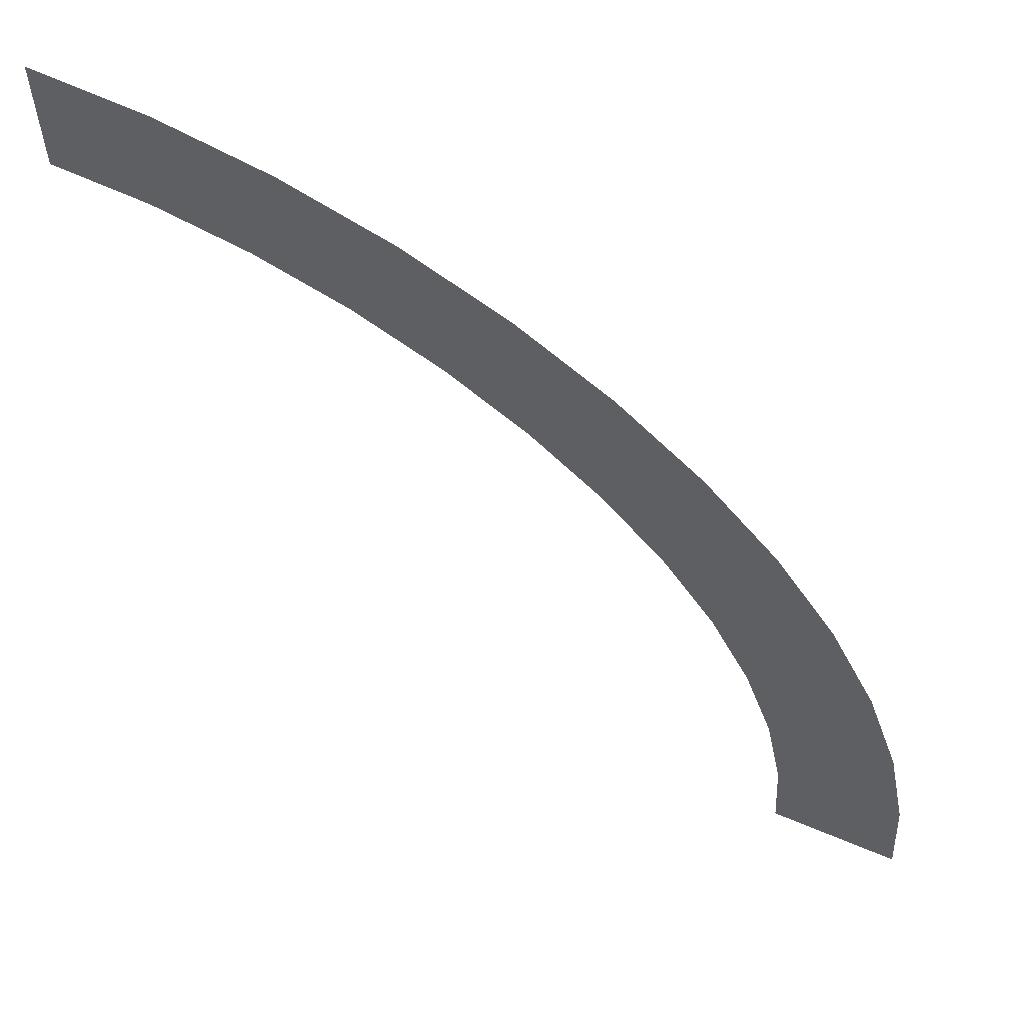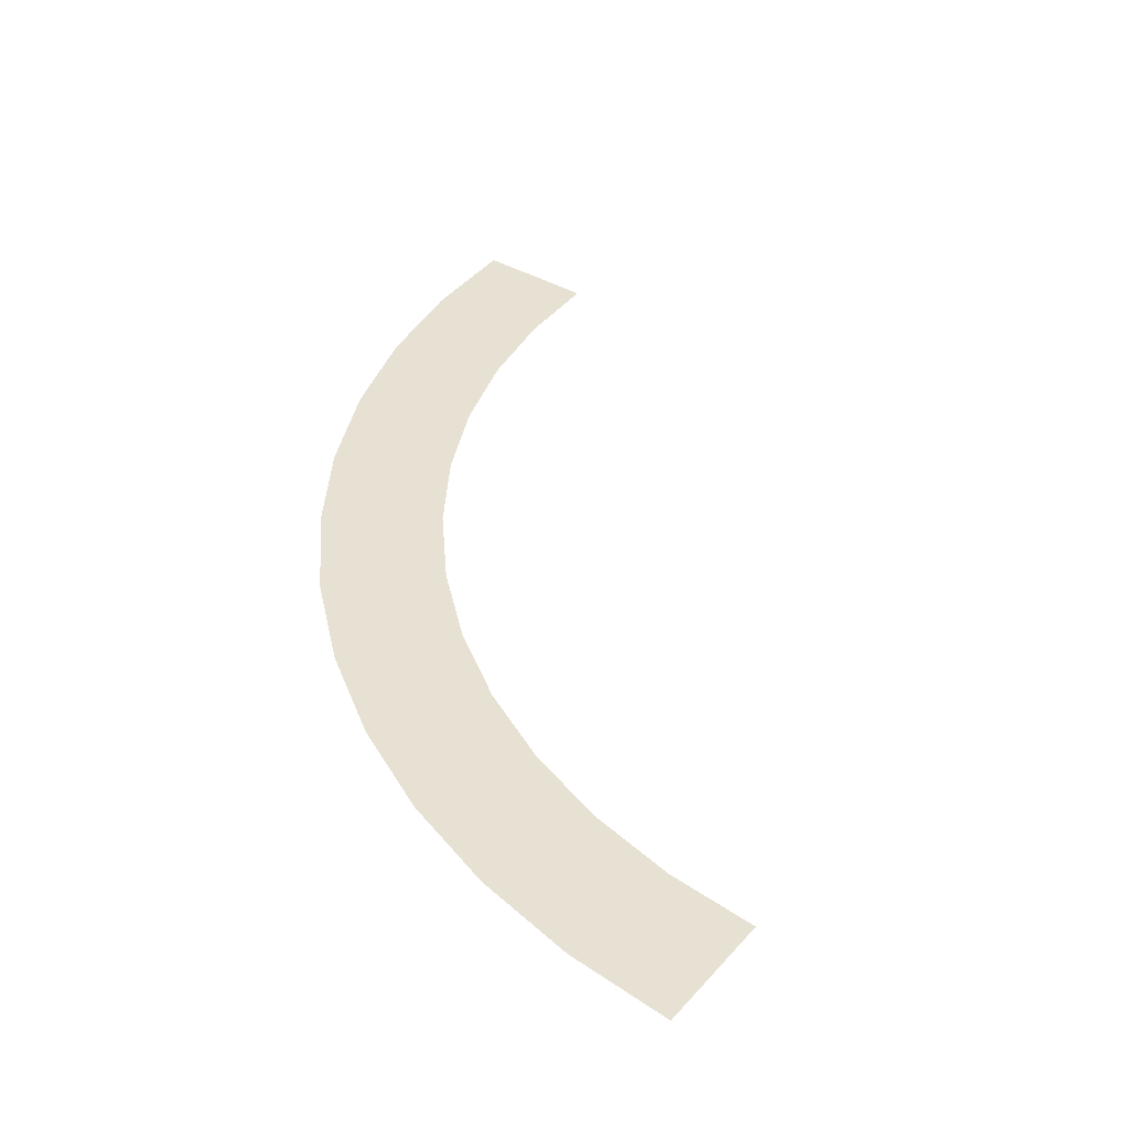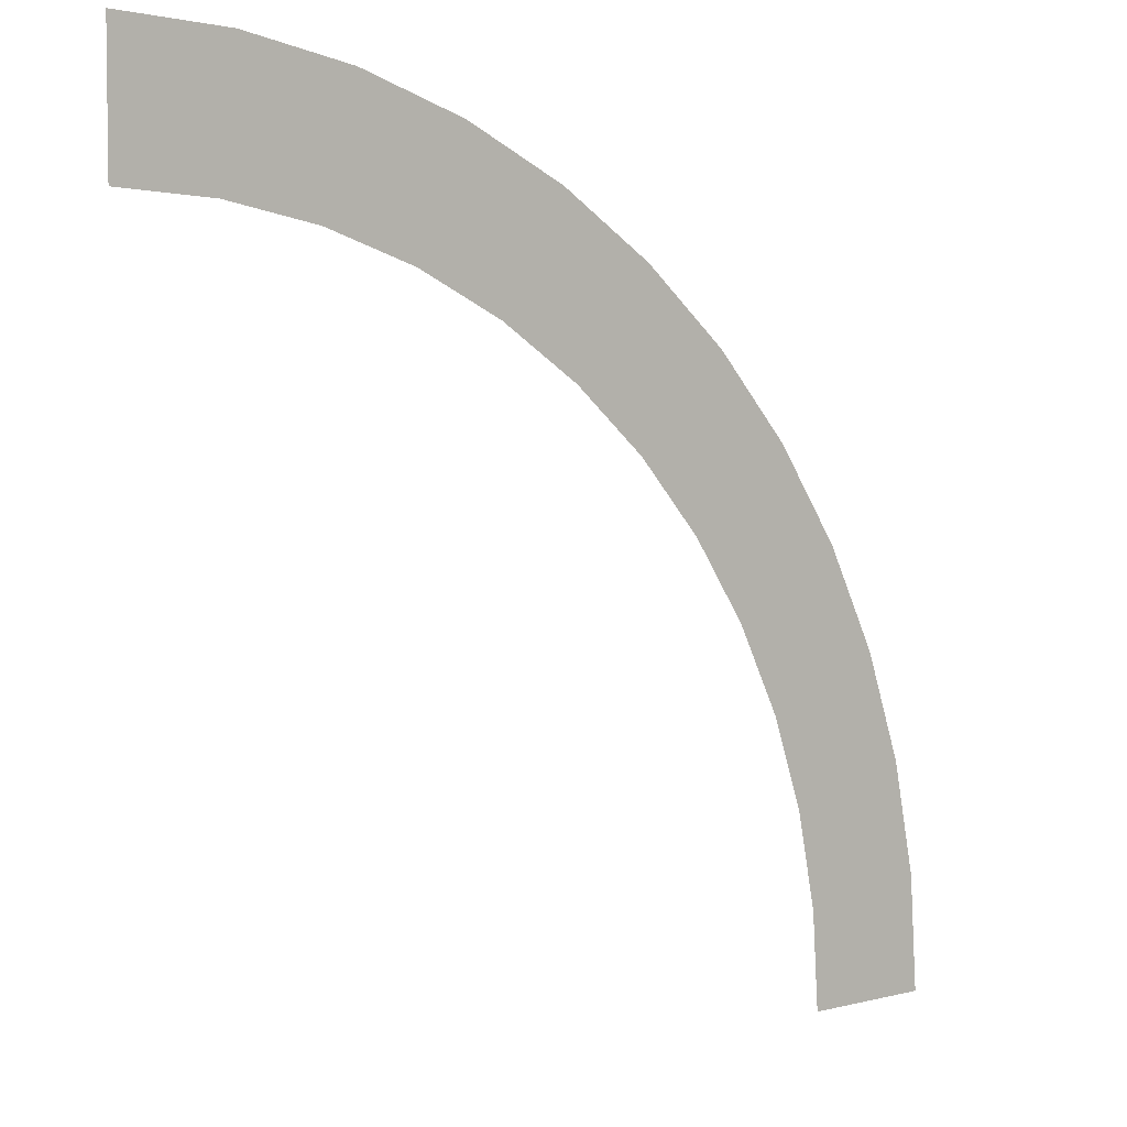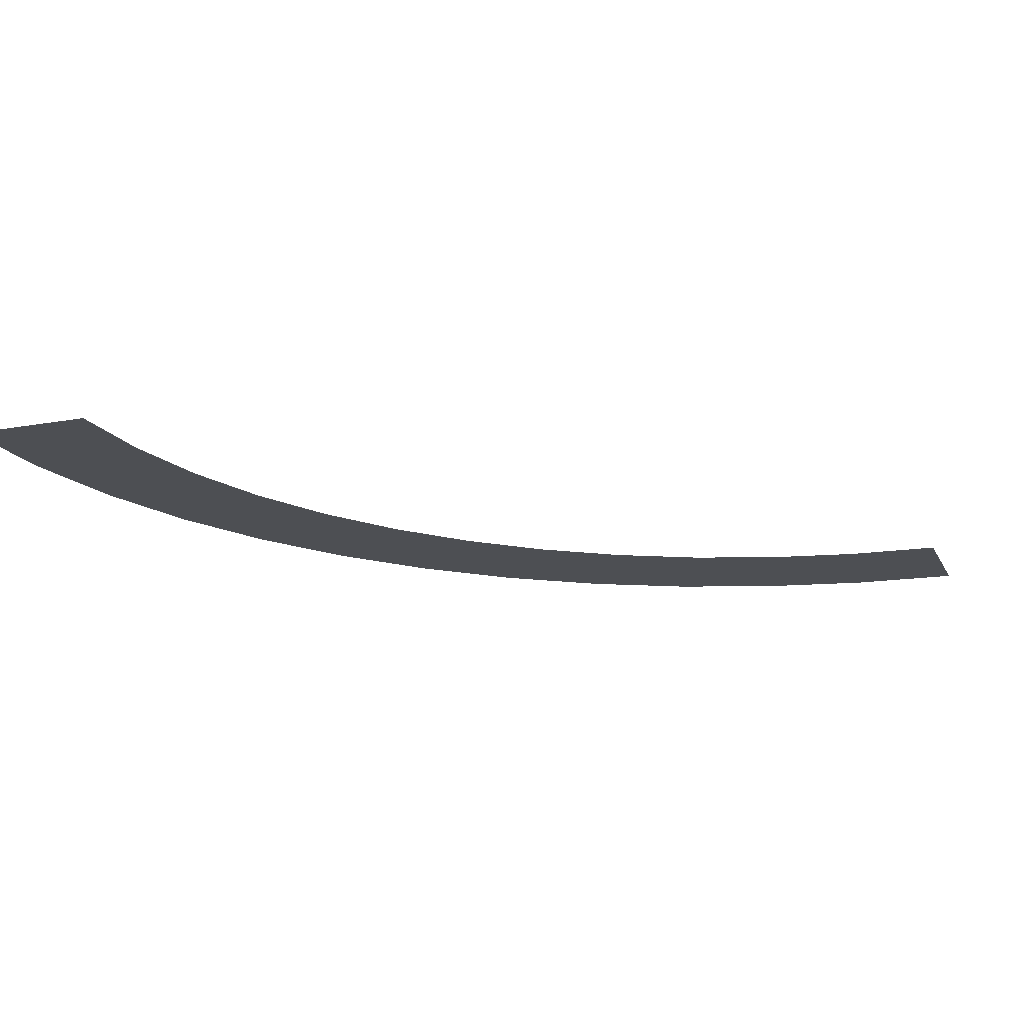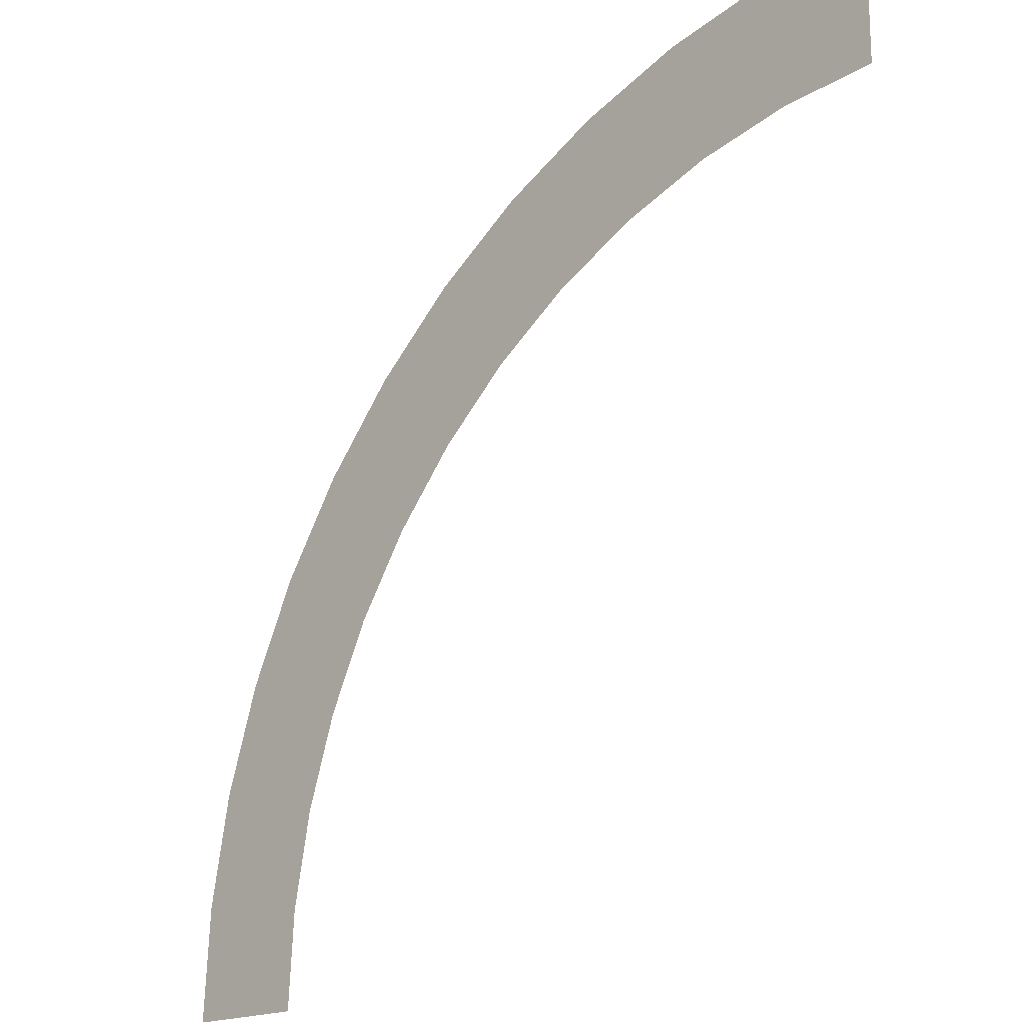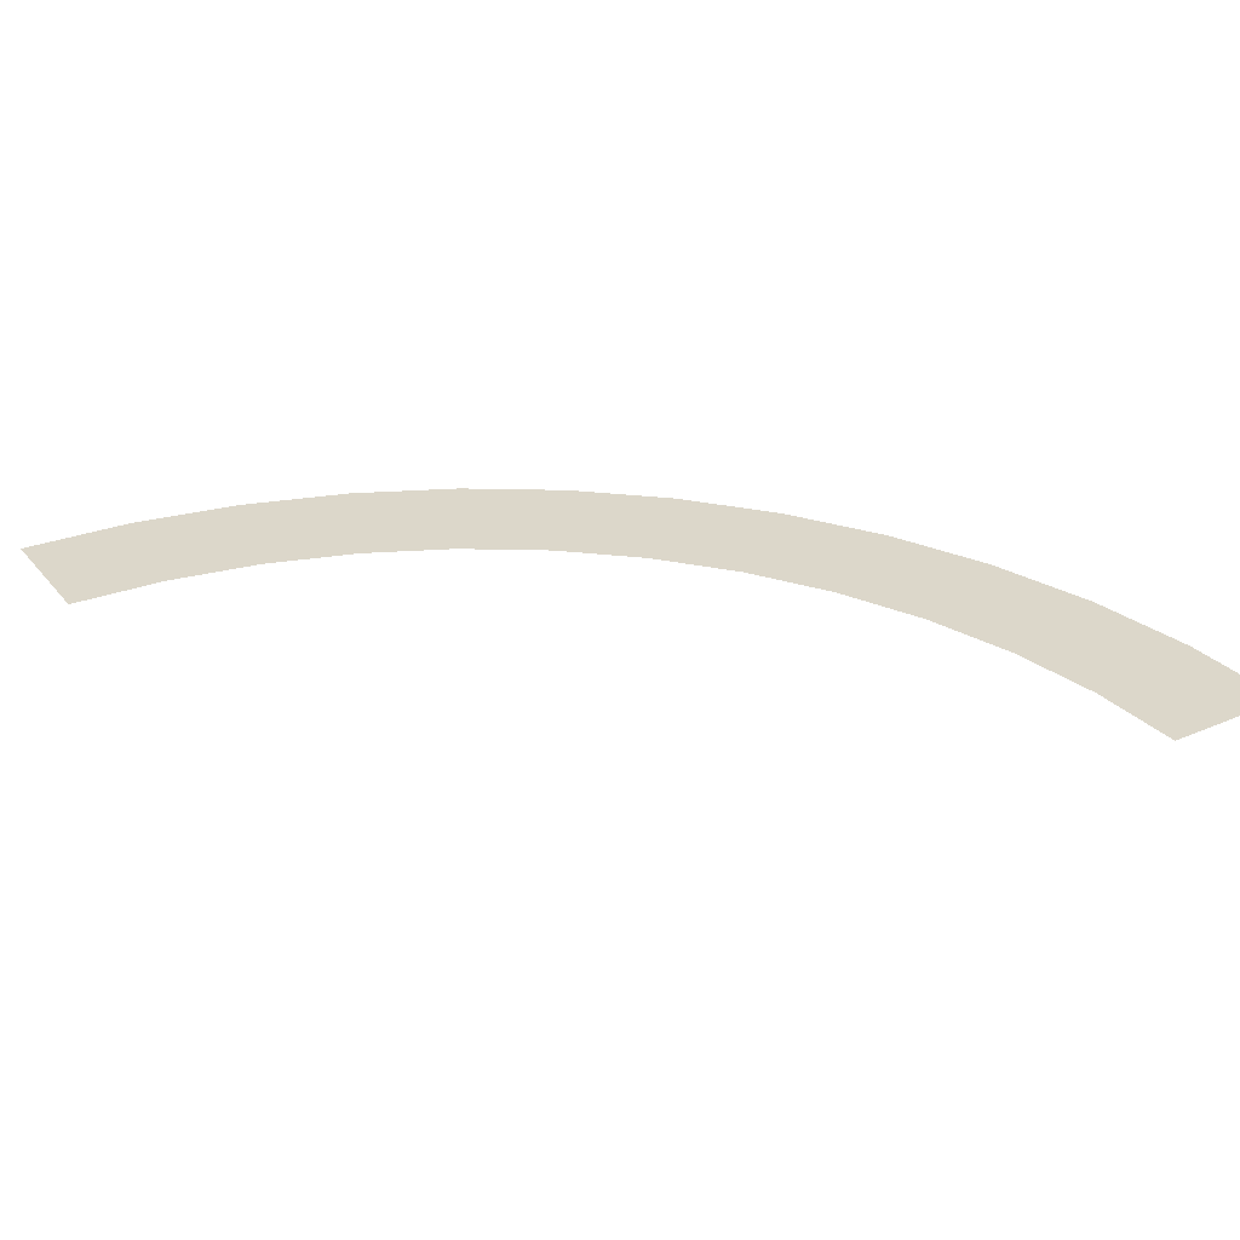
<metadata>
{"format":"obj","ext":"obj","renderer":"f3d","projection":"perspective","resolution":1024,"background":"white","views":[{"elev":60.6,"azim":23.5,"up":"+Z"},{"elev":38.8,"azim":126.7,"up":"+Y"},{"elev":4.9,"azim":-39.1,"up":"+Z"},{"elev":-18.0,"azim":-160.3,"up":"+Y"},{"elev":-18.0,"azim":-135.1,"up":"+Z"},{"elev":30.5,"azim":-121.8,"up":"+Y"}]}
</metadata>
<code>
o roadCornerLargerSand
v 3.998 -0 3.686
v 4.24 0 0
v 0 0 0
v 3.278 -0 7.309
v 2.09 -0 10.81
v 0.4566 -1e-06 14.12
v -0.2053 -0 3.133
v -1.596 -1e-06 17.19
v -0.8178 -0 6.212
v -1.827 -0 9.184
v -4.031 -1e-06 19.97
v -3.215 -1e-06 12
v -4.96 -1e-06 14.61
v -6.809 -1e-06 22.4
v -7.029 -1e-06 16.97
v -9.88 -1e-06 24.46
v -9.39 -1e-06 19.04
v -12 -1e-06 20.78
v -13.19 -1e-06 26.09
v -14.82 -1e-06 22.17
v -16.69 -1e-06 27.28
v -17.79 -1e-06 23.18
v -20.31 -1e-06 28
v -20.87 -1e-06 23.79
v -24 -1e-06 28.24
v -24 -1e-06 24
f 1 2 3
f 3 4 1
f 3 5 4
f 3 6 5
f 3 7 6
f 7 8 6
f 7 9 8
f 9 10 8
f 10 11 8
f 10 12 11
f 12 13 11
f 13 14 11
f 13 15 14
f 15 16 14
f 15 17 16
f 17 18 16
f 18 19 16
f 18 20 19
f 20 21 19
f 20 22 21
f 22 23 21
f 22 24 23
f 24 25 23
f 24 26 25

</code>
